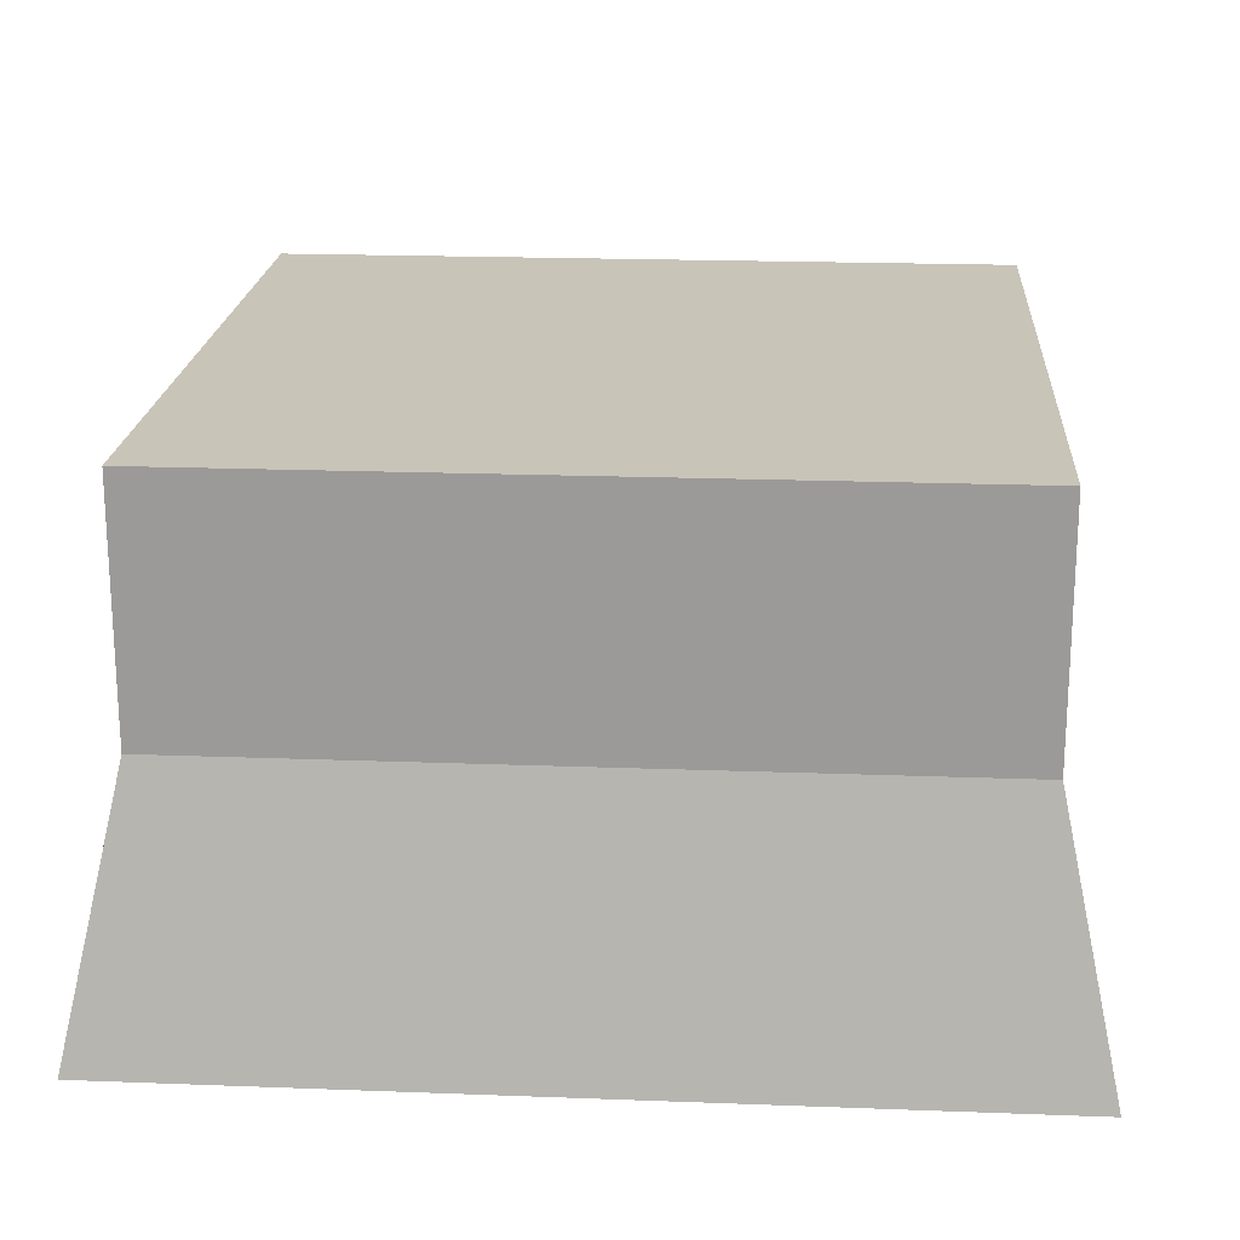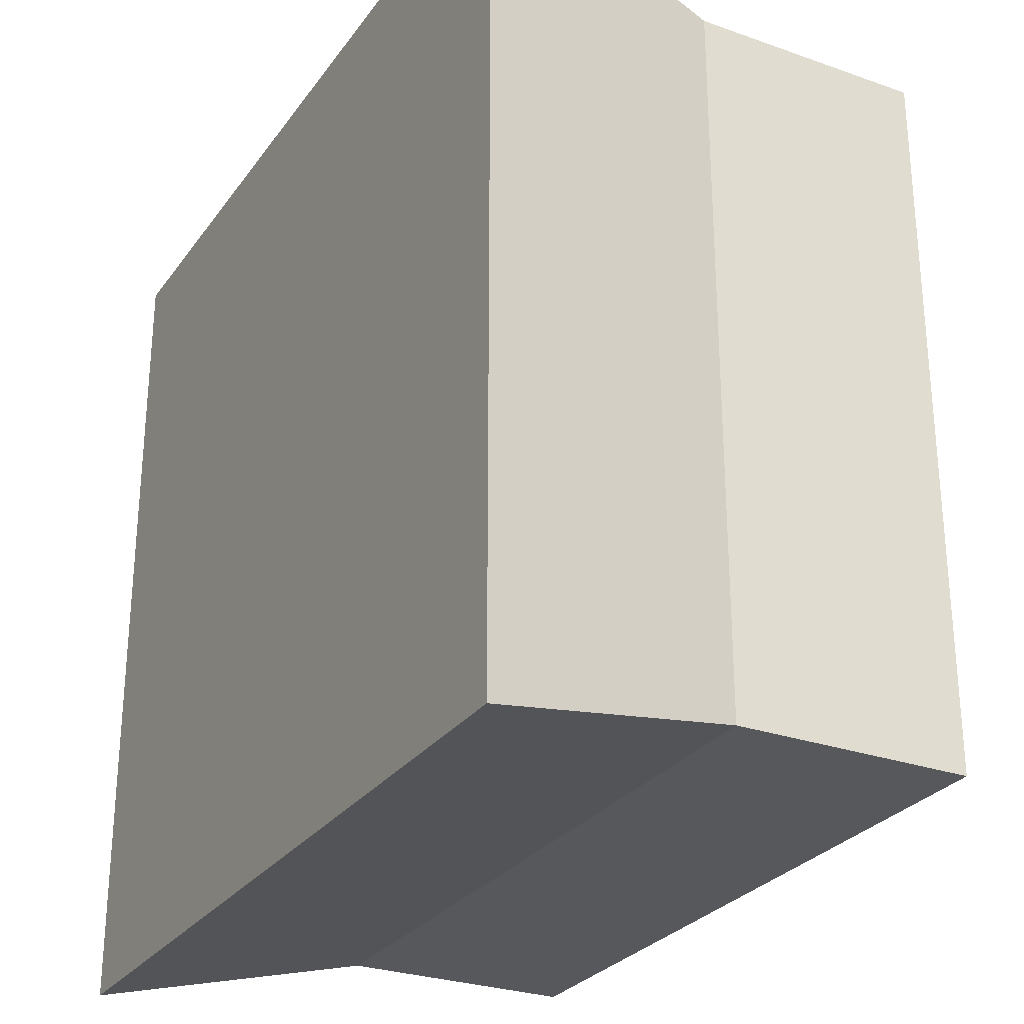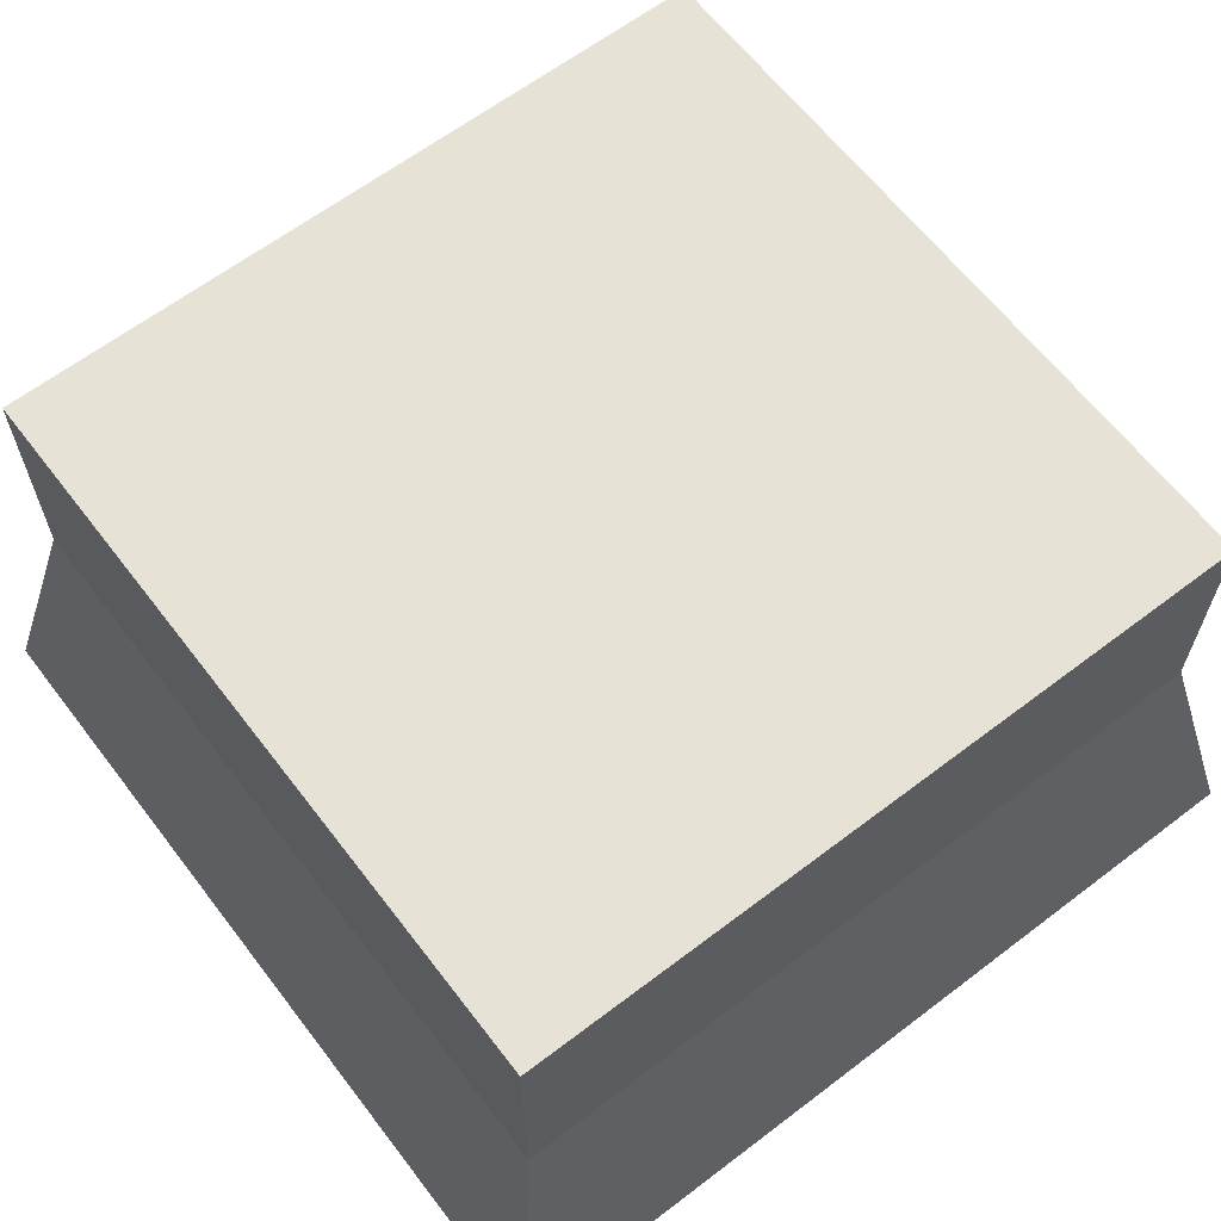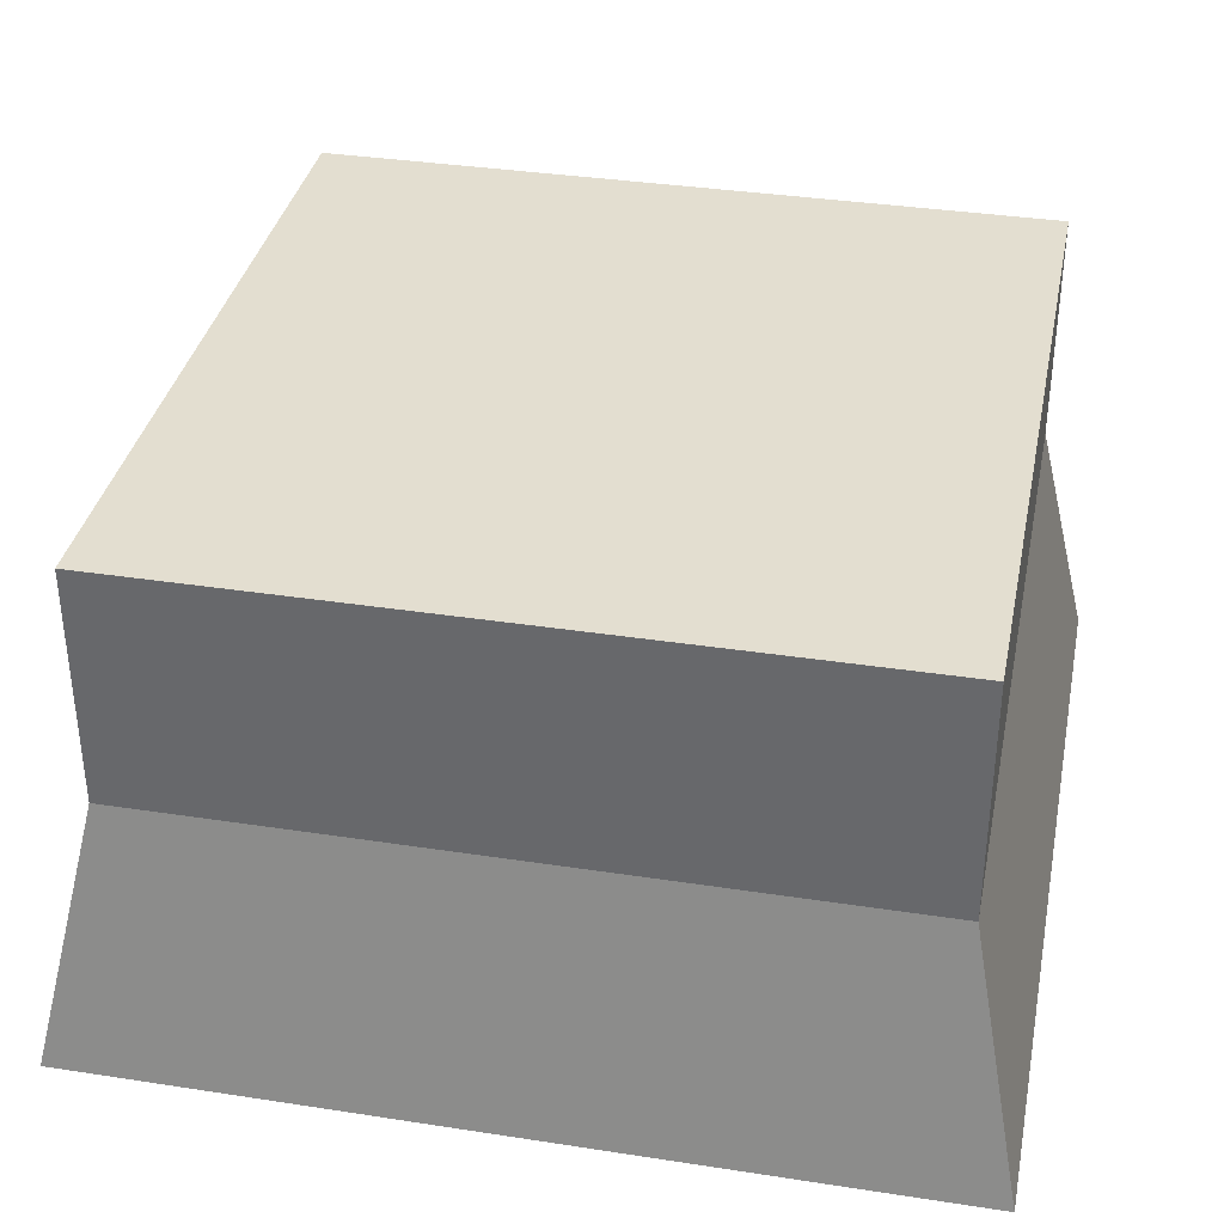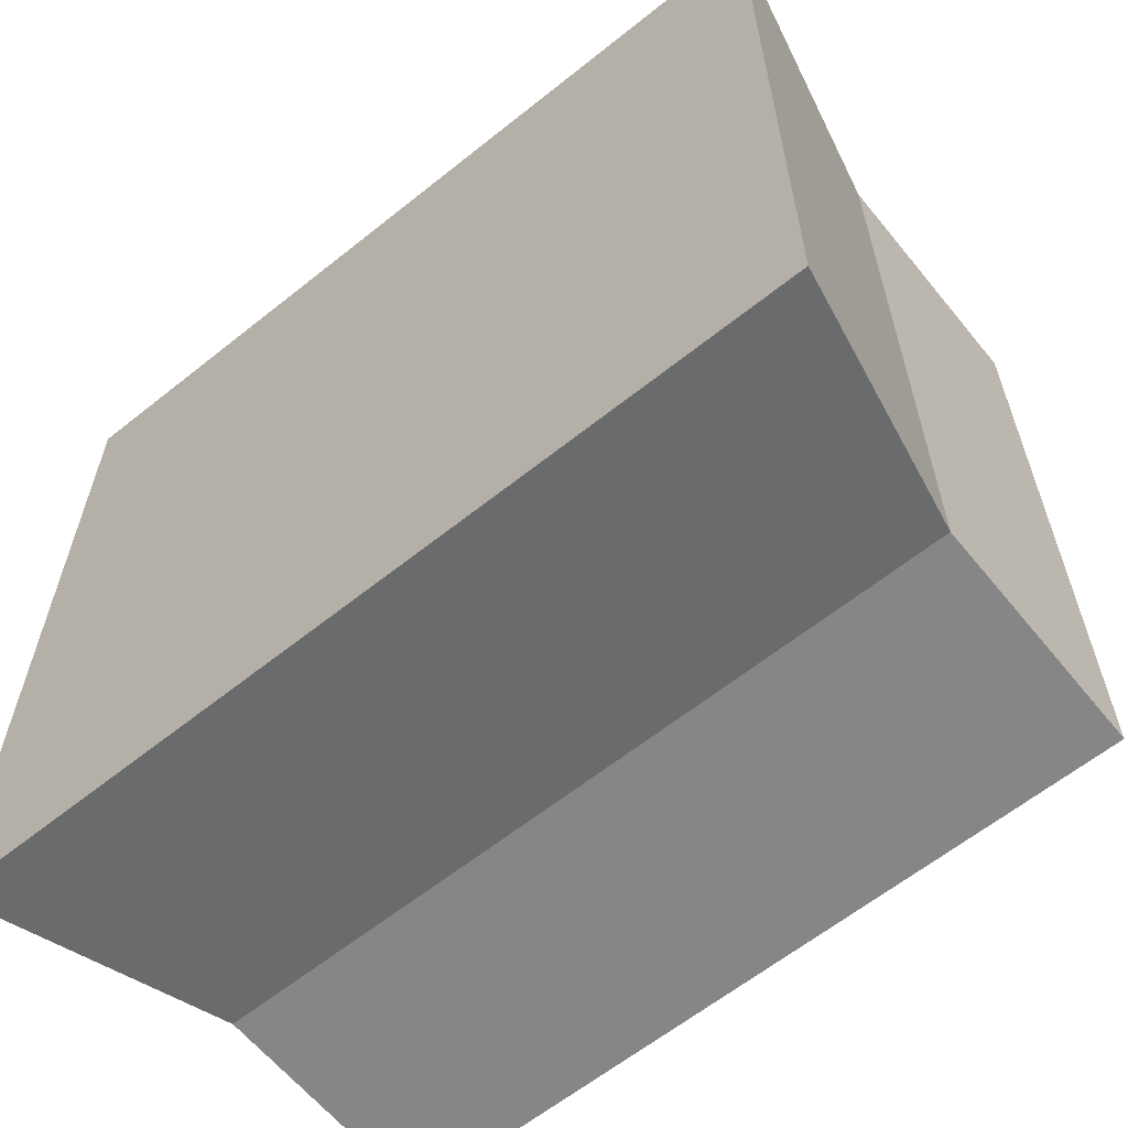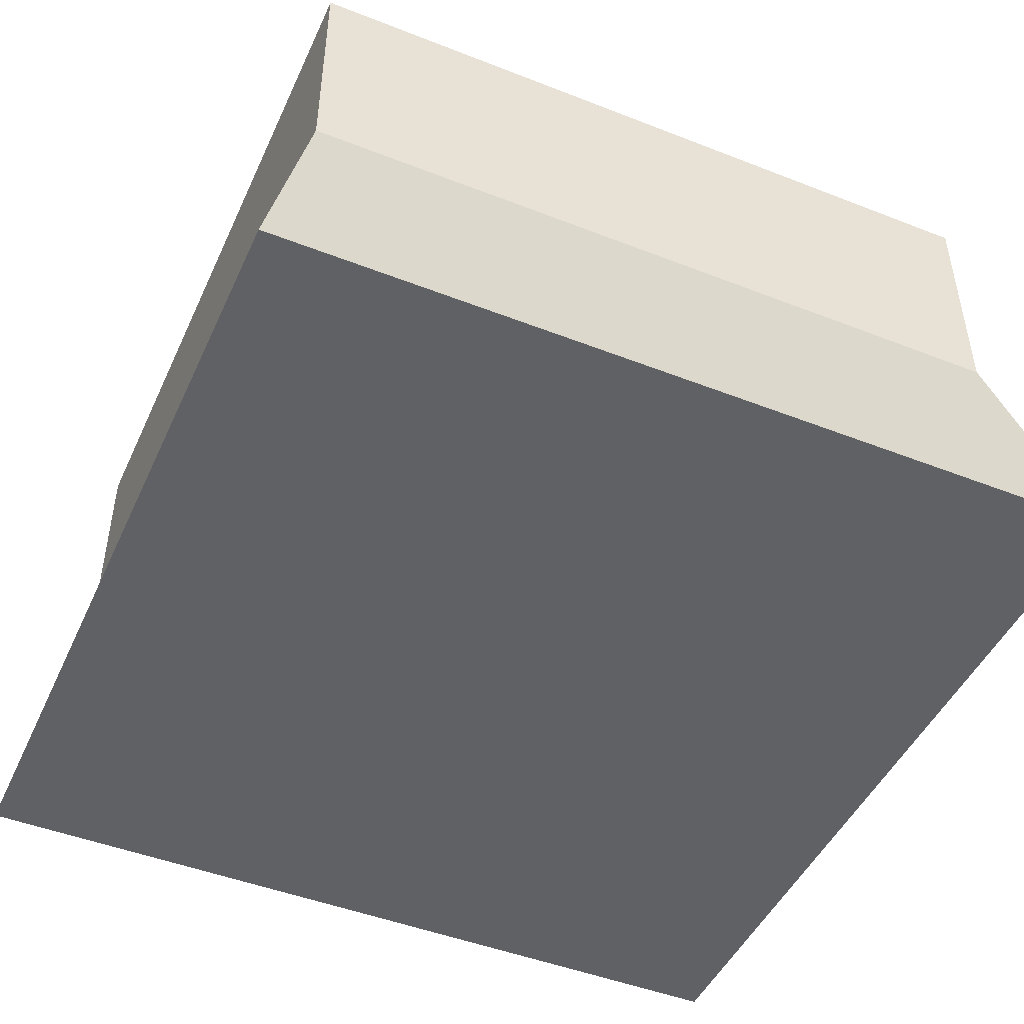
<metadata>
{"format":"obj","ext":"obj","renderer":"f3d","projection":"perspective","resolution":1024,"background":"white","views":[{"elev":20.1,"azim":-86.0,"up":"+Y"},{"elev":-27.9,"azim":61.7,"up":"+Z"},{"elev":63.6,"azim":-37.5,"up":"+Y"},{"elev":35.8,"azim":101.4,"up":"+Y"},{"elev":-62.1,"azim":39.1,"up":"+Z"},{"elev":-47.2,"azim":156.1,"up":"+Y"}]}
</metadata>
<code>
g tile_033
v 0.295 0.4 -0.295
v 0.295 0.4 0.295
v -0.295 0.4 -0.295
v -0.295 0.4 0.295
v 0.3393 4.512e-17 -0.3393
v -0.3393 4.512e-17 -0.3393
v 0.3393 0 0.3393
v -0.3393 0 0.3393
v 0.06023 0.3174 0.295
v 0.08632 0.2924 0.295
v 0.06023 0.2574 0.295
v 0.1763 0.2924 0.295
v 0.08632 0.3424 0.295
v -0.03685 0.3174 0.295
v 0.295 0.21 0.295
v -0.295 0.21 0.295
v 0.1763 0.3424 0.295
v -0.03685 0.2574 0.295
v 0.295 0.21 -0.295
v -0.295 0.21 -0.295
v 0.1869 0.09209 0.3199
v 0.1869 0.1508 0.3075
v 0.1169 0.1508 0.3075
v 0.1169 0.09209 0.3199
f 3 2 1
f 2 3 4
f 7 6 5
f 6 7 8
f 11 10 9
f 10 11 12
f 9 10 13
f 9 13 14
f 11 15 12
f 15 11 16
f 12 15 2
f 12 2 17
f 17 2 13
f 18 16 11
f 16 18 4
f 4 18 14
f 4 14 13
f 4 13 2
f 2 19 1
f 19 2 15
f 19 7 5
f 7 19 15
f 3 19 20
f 19 3 1
f 20 5 6
f 5 20 19
f 16 3 20
f 3 16 4
f 7 21 8
f 21 7 15
f 21 15 22
f 22 15 23
f 24 8 21
f 8 24 16
f 16 24 23
f 16 23 15
f 8 20 6
f 20 8 16
f 20 15 19
f 15 20 16
f 9 18 11
f 18 9 14
f 22 24 21
f 24 22 23
f 17 10 12
f 10 17 13

</code>
